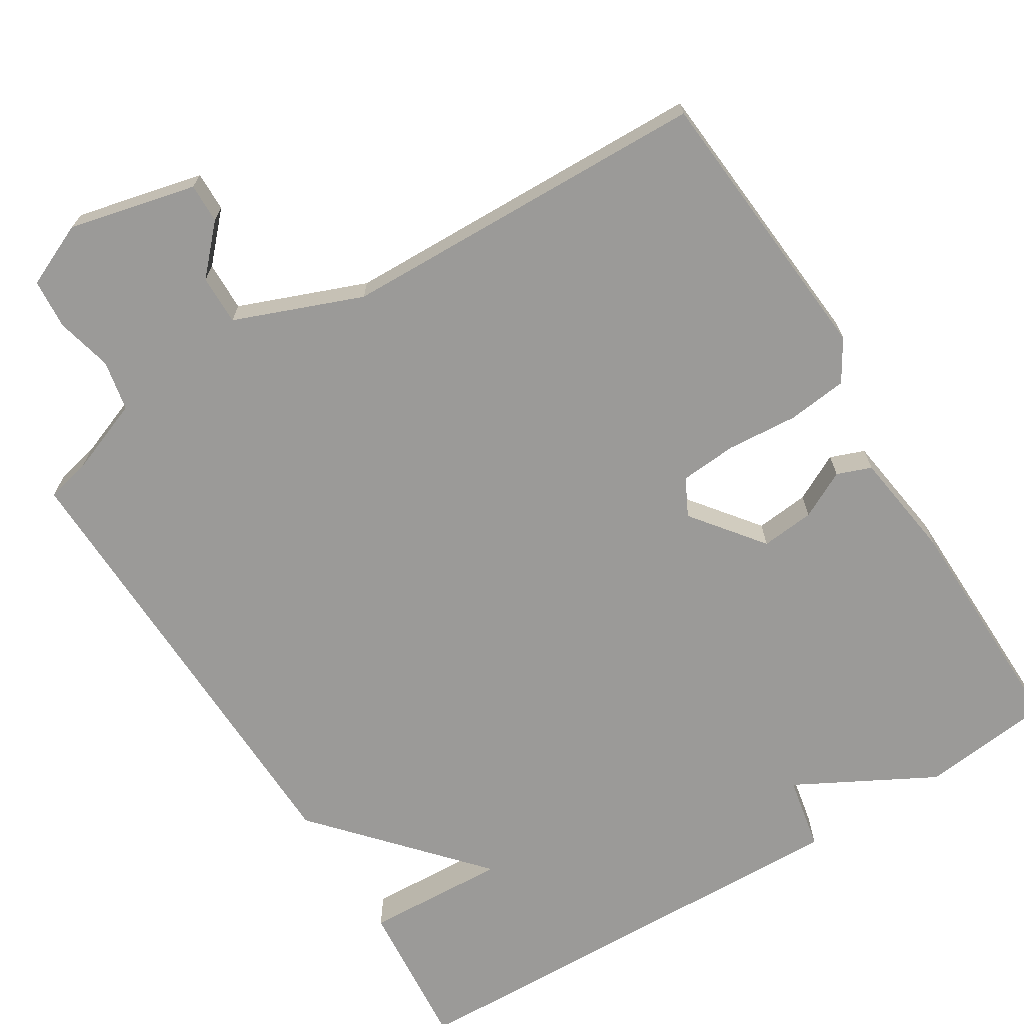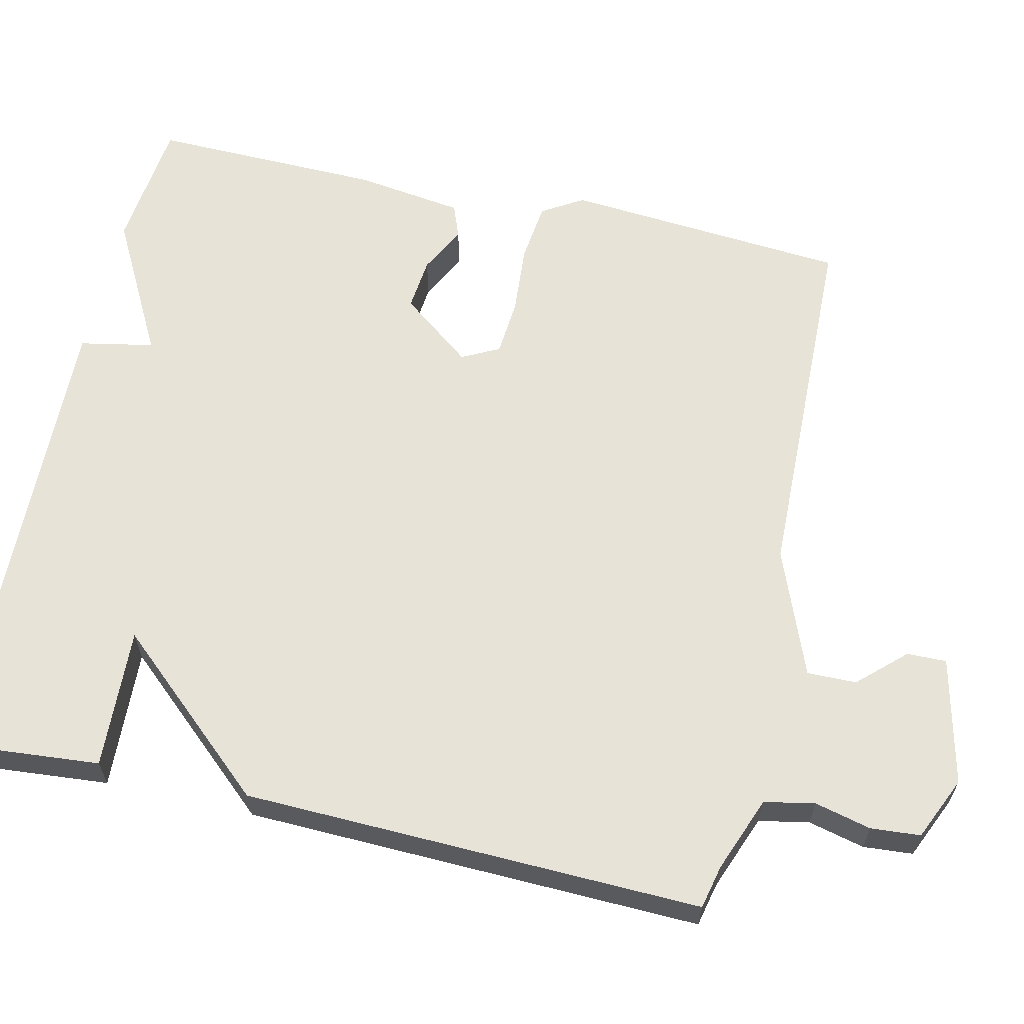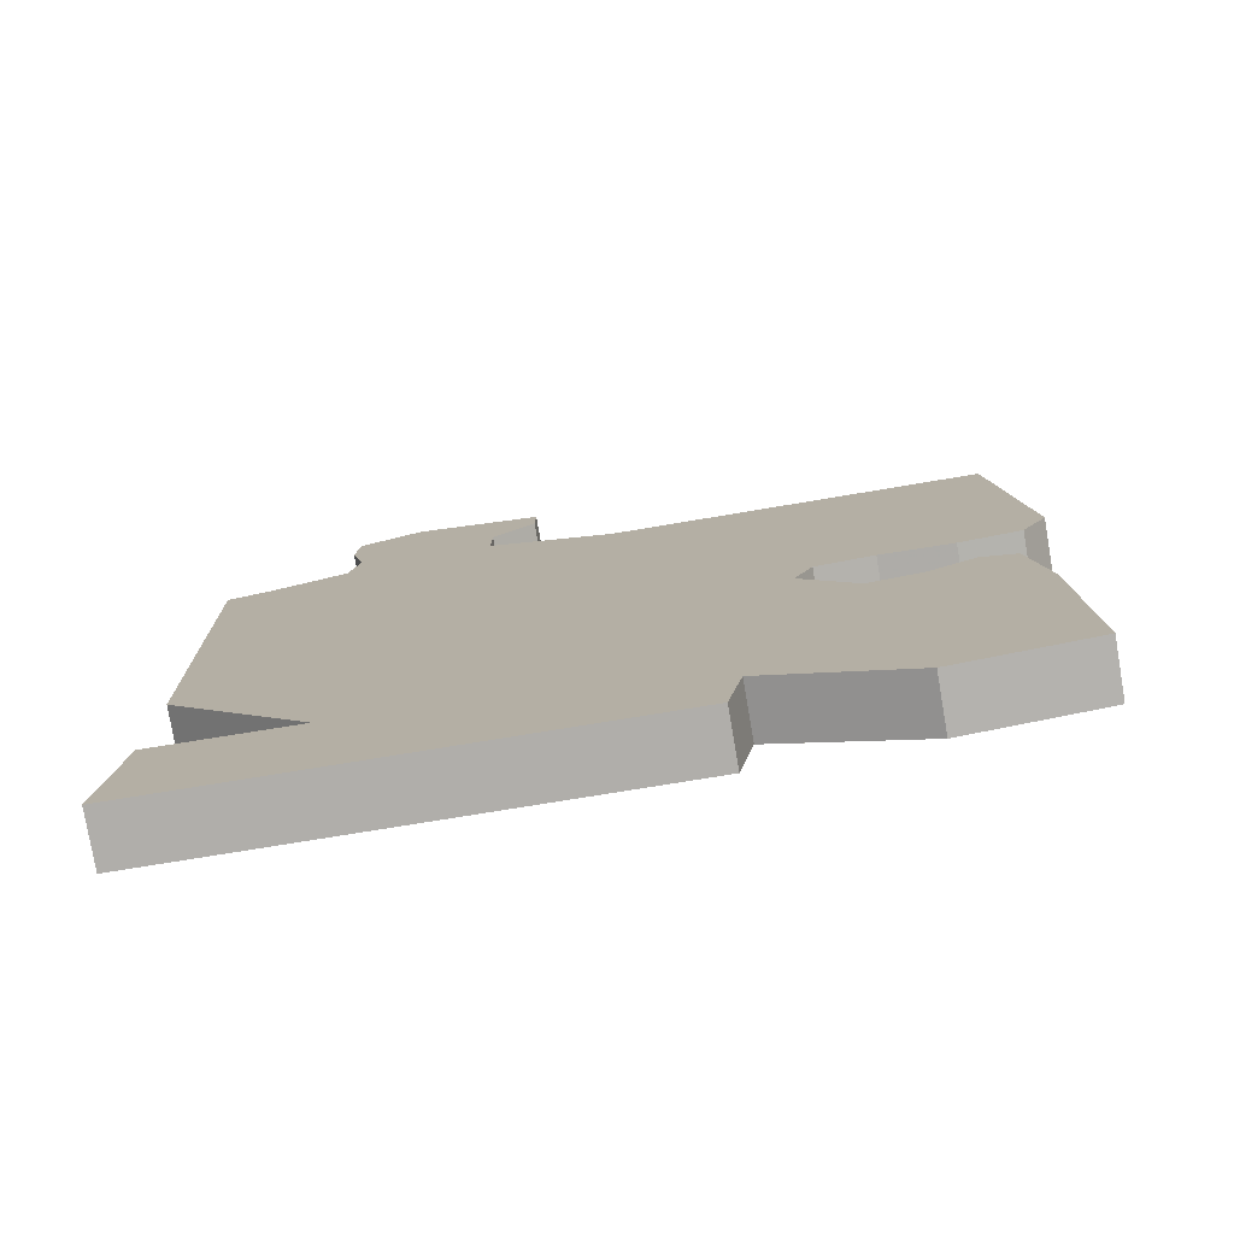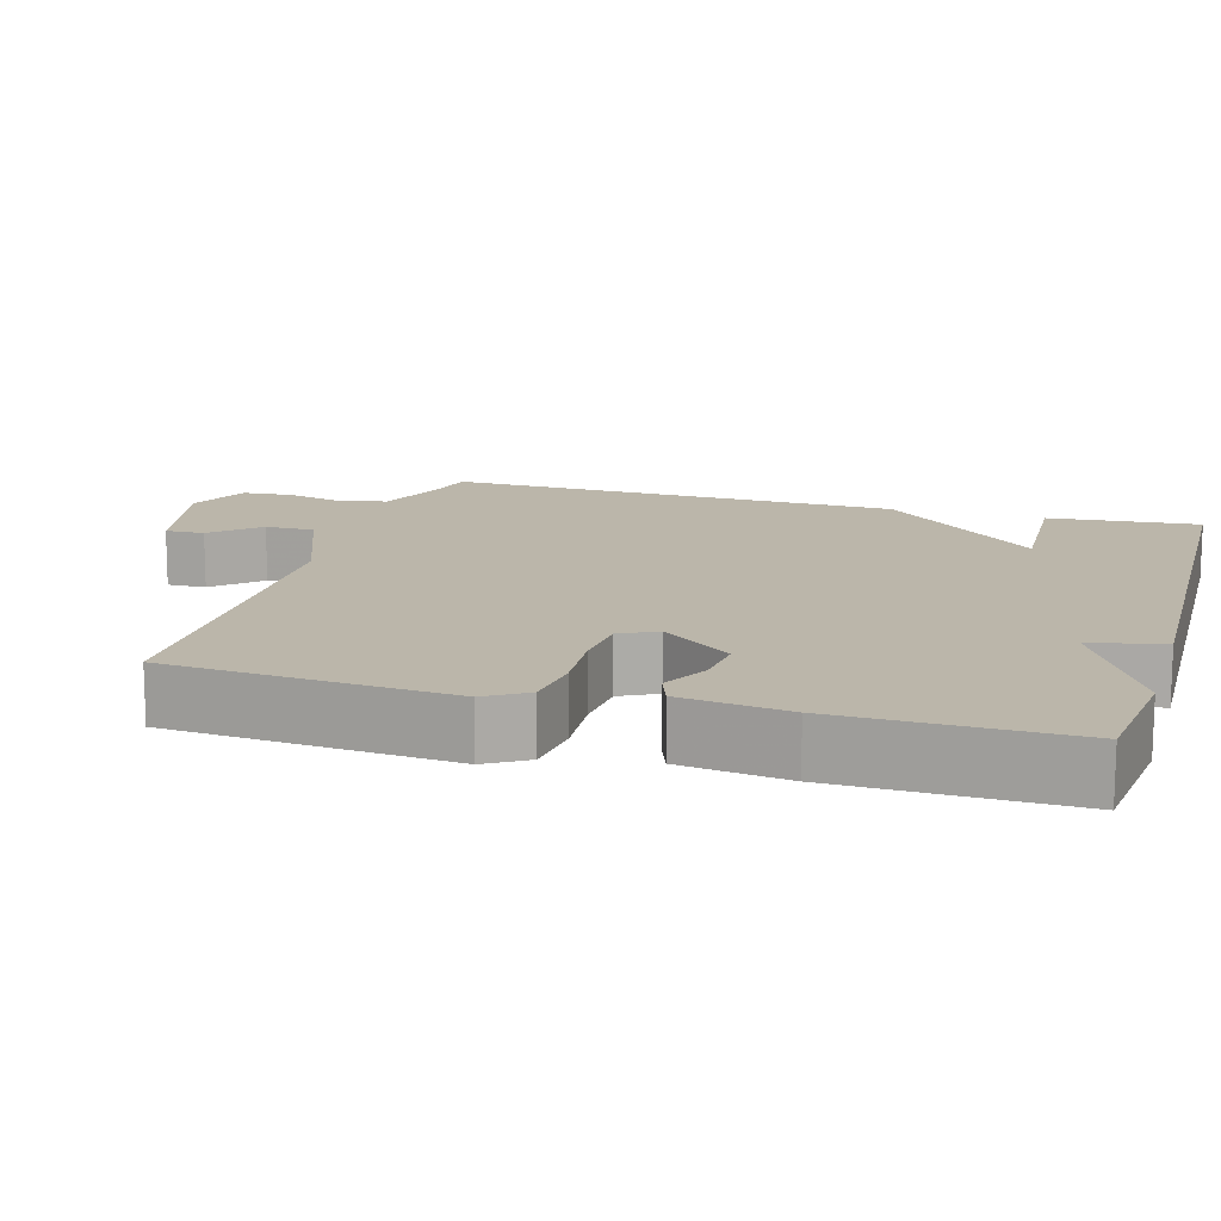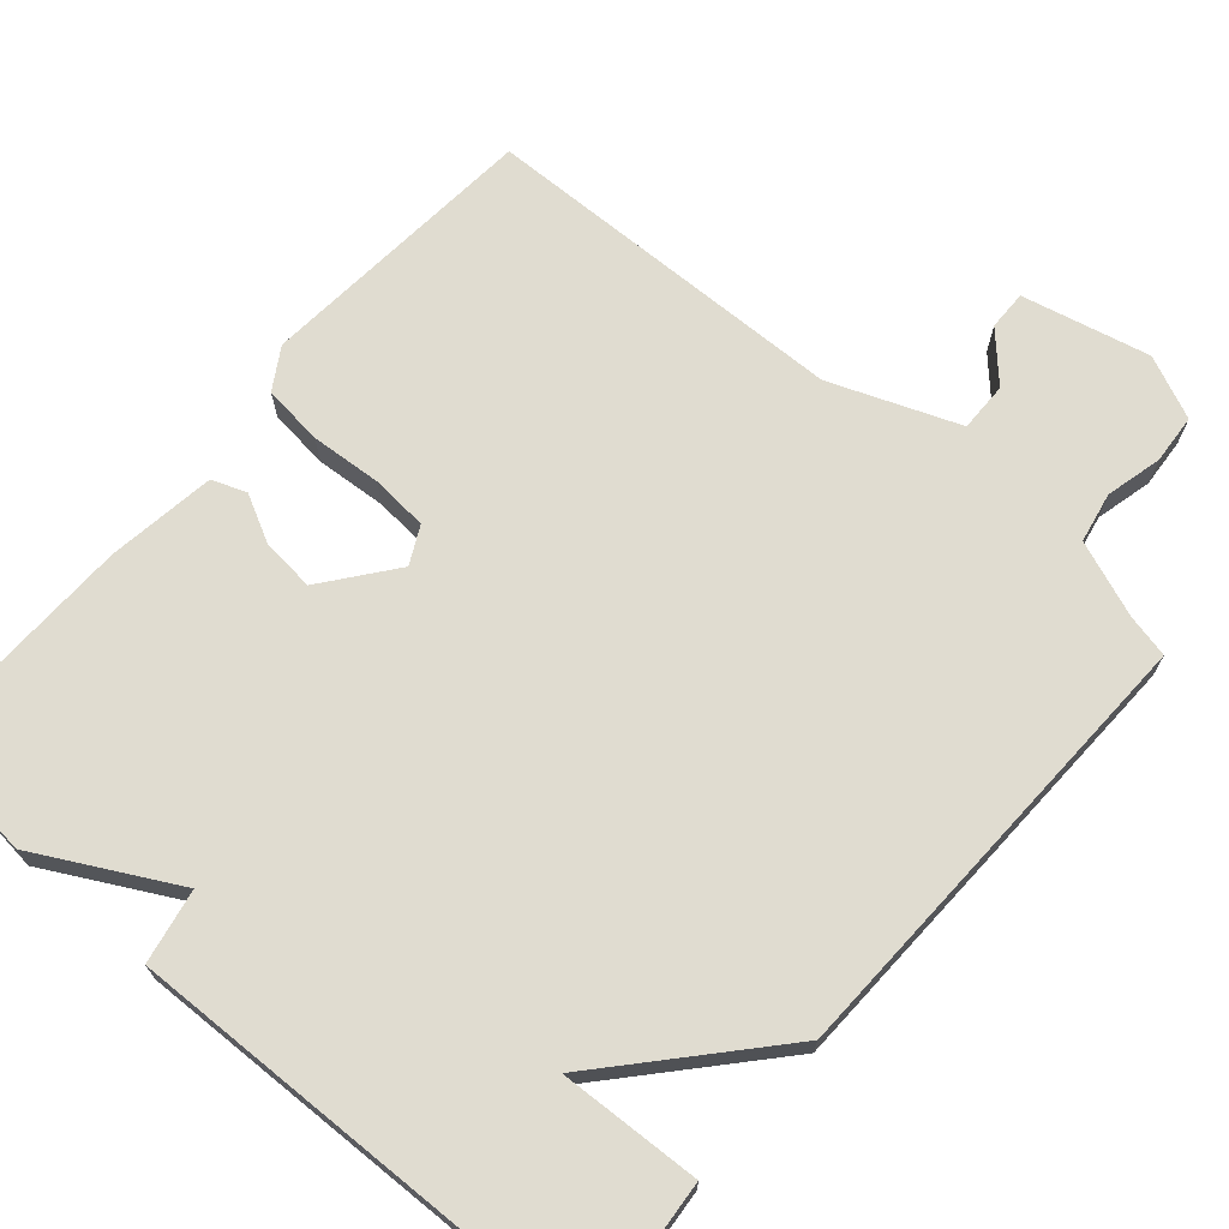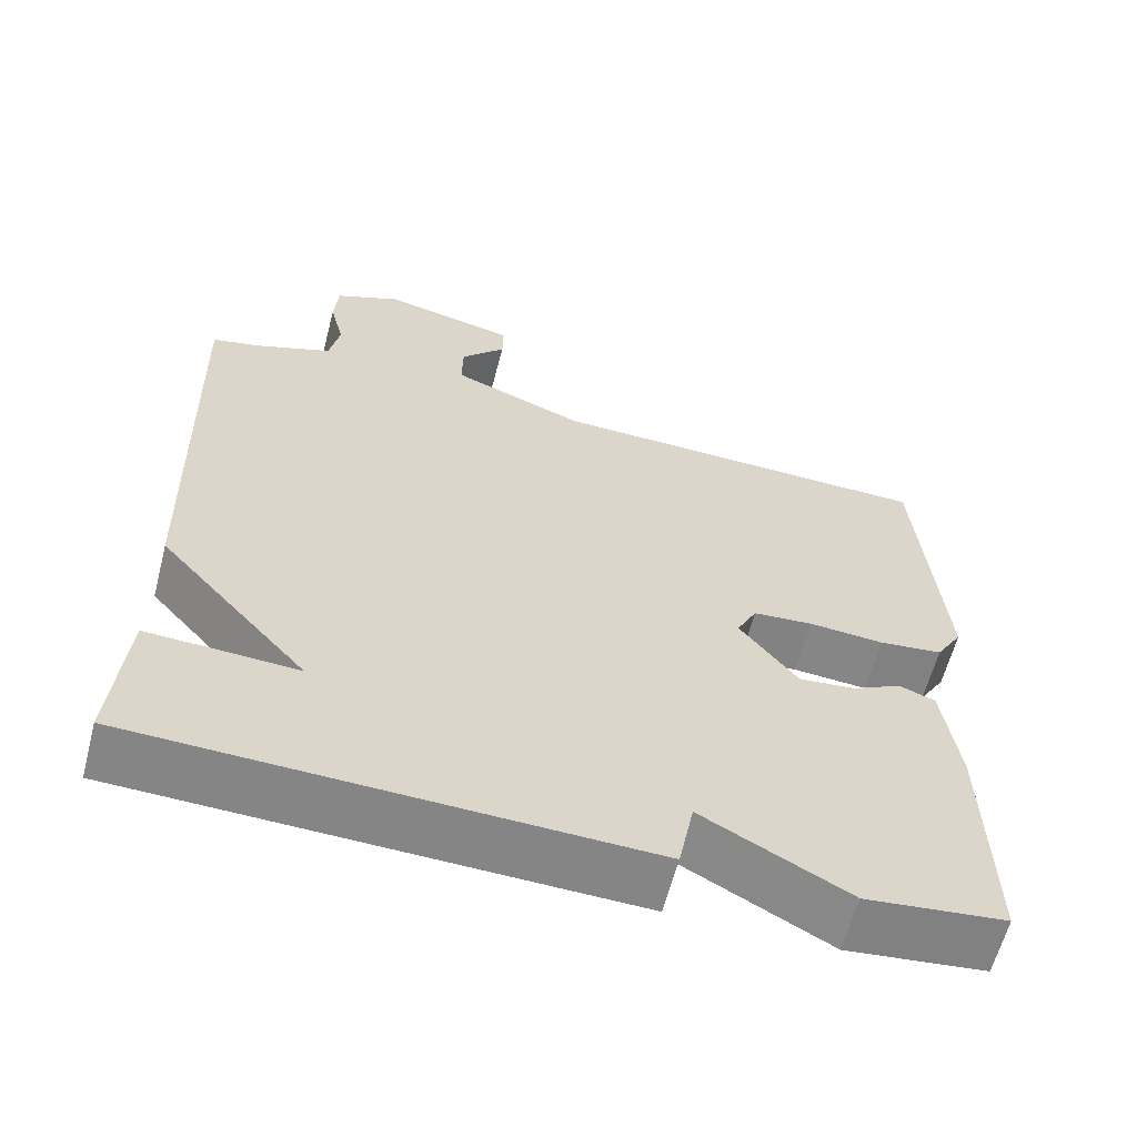
<metadata>
{"format":"obj","ext":"obj","renderer":"f3d","projection":"perspective","resolution":1024,"background":"white","views":[{"elev":-69.4,"azim":31.7,"up":"+Y"},{"elev":62.1,"azim":-77.2,"up":"+Y"},{"elev":-78.3,"azim":9.7,"up":"+Z"},{"elev":13.9,"azim":106.3,"up":"+Y"},{"elev":69.5,"azim":-139.1,"up":"+Y"},{"elev":-61.6,"azim":-14.6,"up":"+Z"}]}
</metadata>
<code>
v -0.5 0.07 0.5
v -0.443 0.07 0.513
v -0.344 0.07 0.551
v -0.331 0.07 0.617
v -0.349 0.07 0.691
v -0.344 0.07 0.756
v -0.261 0.07 0.793
v -0.094 0.07 0.754
v -0.095 0.07 0.702
v -0.151 0.07 0.642
v -0.152 0.07 0.577
v 0.015 0.07 0.512
v 0.5 0.07 0.5
v 0.53 0.07 0.127
v 0.497 0.07 0.073
v 0.418 0.07 0.064
v 0.325 0.07 0.071
v 0.25 0.07 0.065
v 0.225 0.07 0.016
v 0.297 0.07 -0.077
v 0.367 0.07 -0.07
v 0.429 0.07 -0.038
v 0.474 0.07 -0.055
v 0.494 0.07 -0.197
v 0.5 0.07 -0.5
v 0.327 0.07 -0.519
v 0.146 0.07 -0.422
v 0.127 0.07 -0.519
v -0.5 0.07 -0.5
v -0.483 0.07 -0.301
v -0.297 0.07 -0.31
v -0.483 0.07 -0.101
v -0.5 0 0.5
v -0.443 0 0.513
v -0.344 0 0.551
v -0.331 0 0.617
v -0.349 0 0.691
v -0.344 0 0.756
v -0.261 0 0.793
v -0.094 0 0.754
v -0.095 0 0.702
v -0.151 0 0.642
v -0.152 0 0.577
v 0.015 0 0.512
v 0.5 0 0.5
v 0.53 0 0.127
v 0.497 0 0.073
v 0.418 0 0.064
v 0.325 0 0.071
v 0.25 0 0.065
v 0.225 0 0.016
v 0.297 0 -0.077
v 0.367 0 -0.07
v 0.429 0 -0.038
v 0.474 0 -0.055
v 0.494 0 -0.197
v 0.5 0 -0.5
v 0.327 0 -0.519
v 0.146 0 -0.422
v 0.127 0 -0.519
v -0.5 0 -0.5
v -0.483 0 -0.301
v -0.297 0 -0.31
v -0.483 0 -0.101
f 31 32 1 2
f 29 30 31
f 28 29 31
f 27 28 31
f 27 31 2 3
f 25 26 27
f 24 25 27
f 23 24 27
f 22 23 27
f 21 22 27
f 20 21 27
f 27 3 4
f 20 27 4
f 19 20 4
f 4 5 6
f 19 4 6
f 18 19 6
f 17 18 6
f 15 16 17
f 14 15 17
f 13 14 17
f 12 13 17
f 11 12 17
f 11 17 6
f 10 11 6 7
f 7 8 9 10
f 34 33 64 63
f 63 62 61
f 63 61 60
f 63 60 59
f 35 34 63 59
f 59 58 57
f 59 57 56
f 59 56 55
f 59 55 54
f 59 54 53
f 59 53 52
f 36 35 59
f 36 59 52
f 36 52 51
f 38 37 36
f 38 36 51
f 38 51 50
f 38 50 49
f 49 48 47
f 49 47 46
f 49 46 45
f 49 45 44
f 49 44 43
f 38 49 43
f 39 38 43 42
f 42 41 40 39
f 1 33 34 2
f 2 34 35 3
f 3 35 36 4
f 4 36 37 5
f 5 37 38 6
f 6 38 39 7
f 7 39 40 8
f 8 40 41 9
f 9 41 42 10
f 10 42 43 11
f 11 43 44 12
f 12 44 45 13
f 13 45 46 14
f 14 46 47 15
f 15 47 48 16
f 16 48 49 17
f 17 49 50 18
f 18 50 51 19
f 19 51 52 20
f 20 52 53 21
f 21 53 54 22
f 22 54 55 23
f 23 55 56 24
f 24 56 57 25
f 25 57 58 26
f 26 58 59 27
f 27 59 60 28
f 28 60 61 29
f 29 61 62 30
f 30 62 63 31
f 31 63 64 32
f 32 64 33 1

</code>
